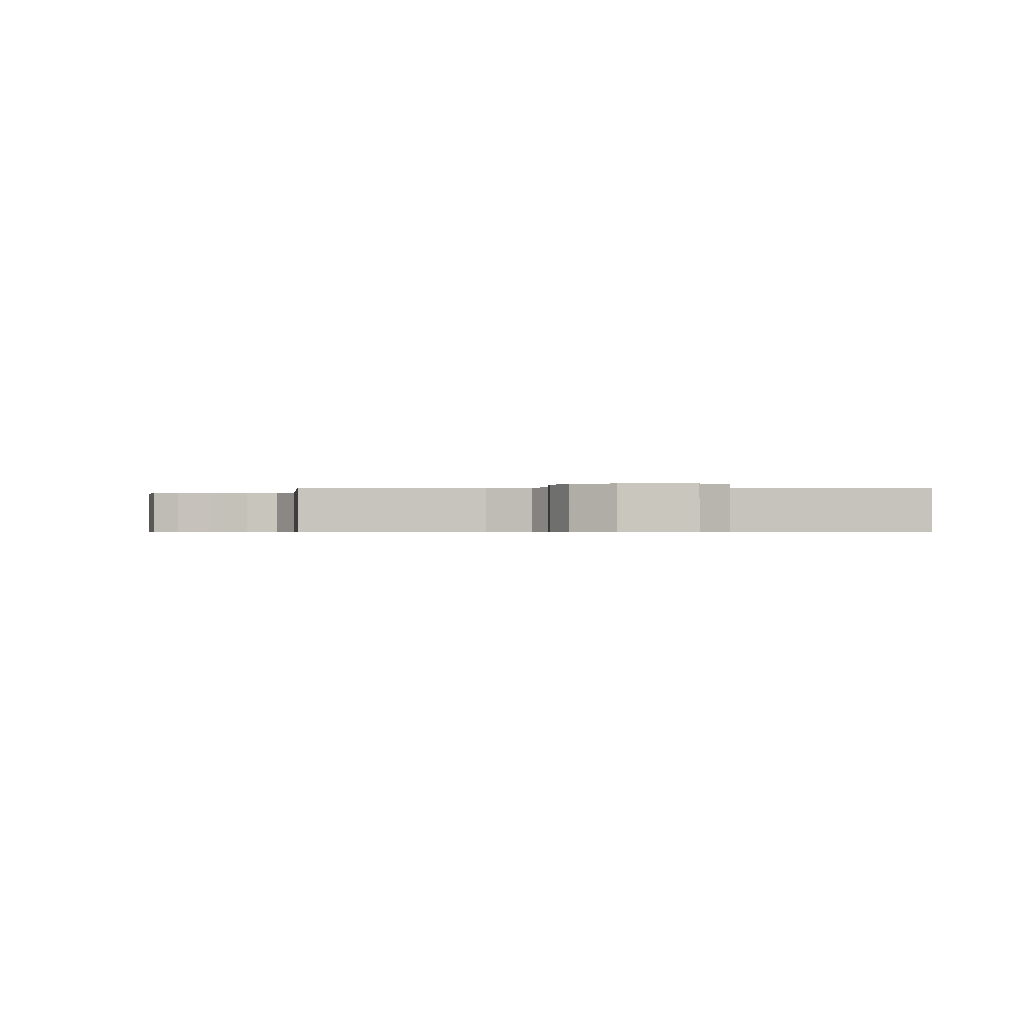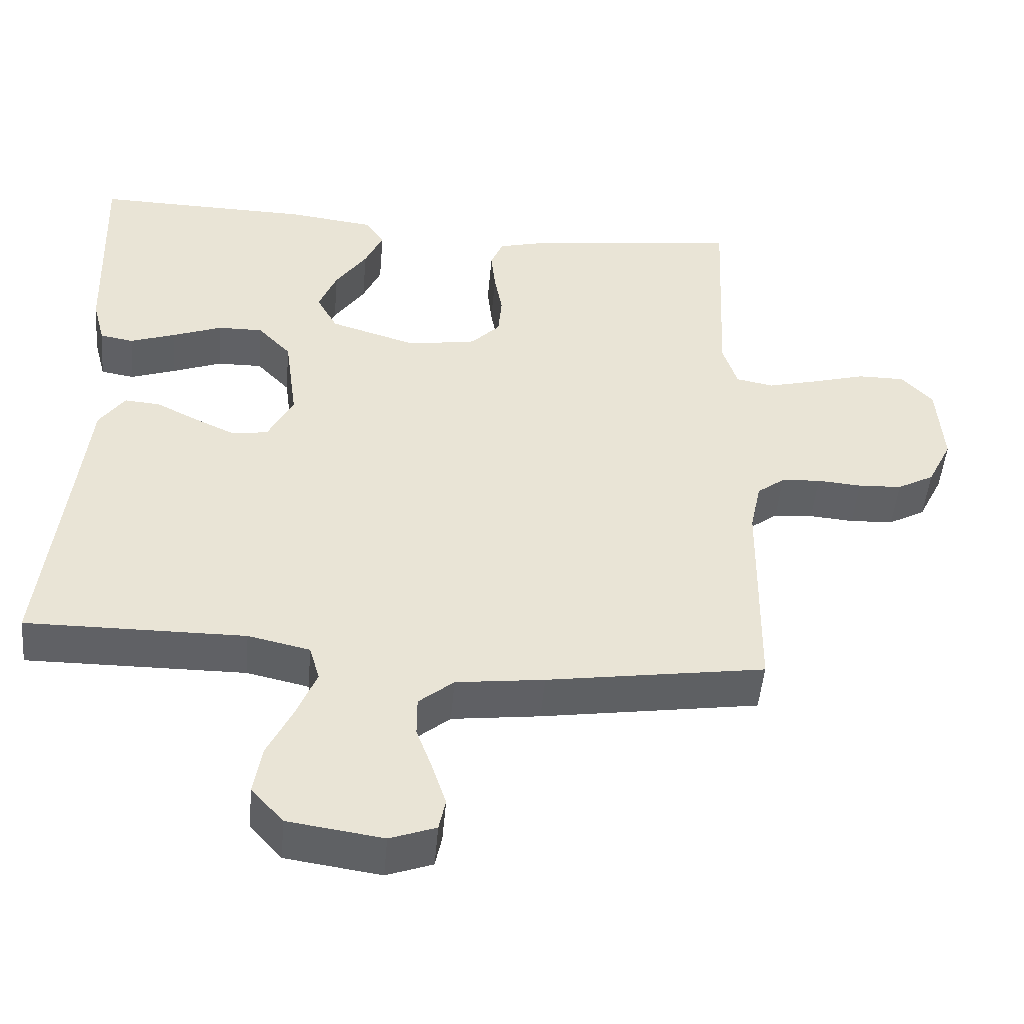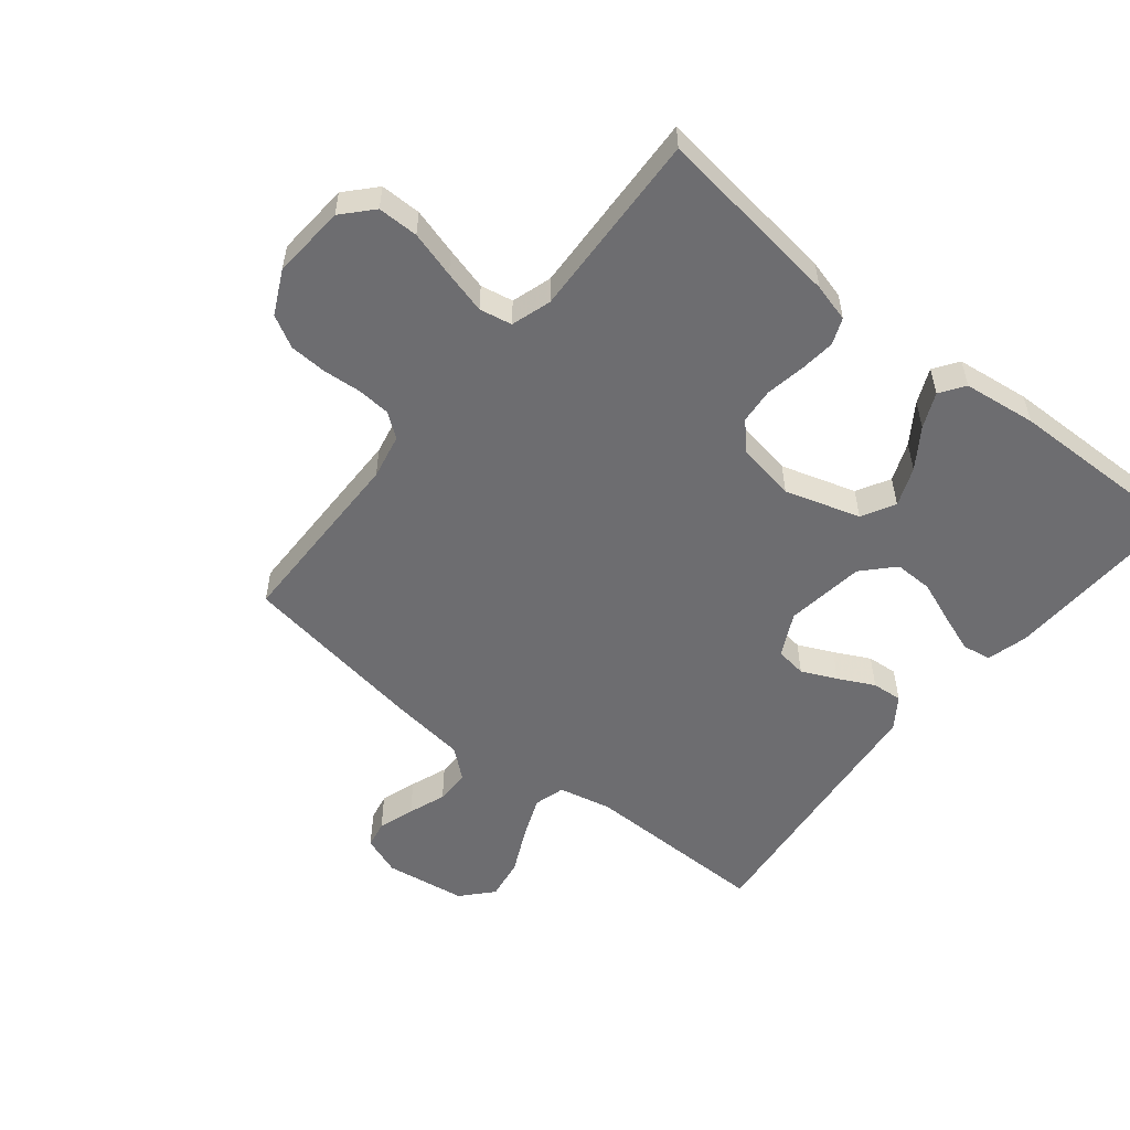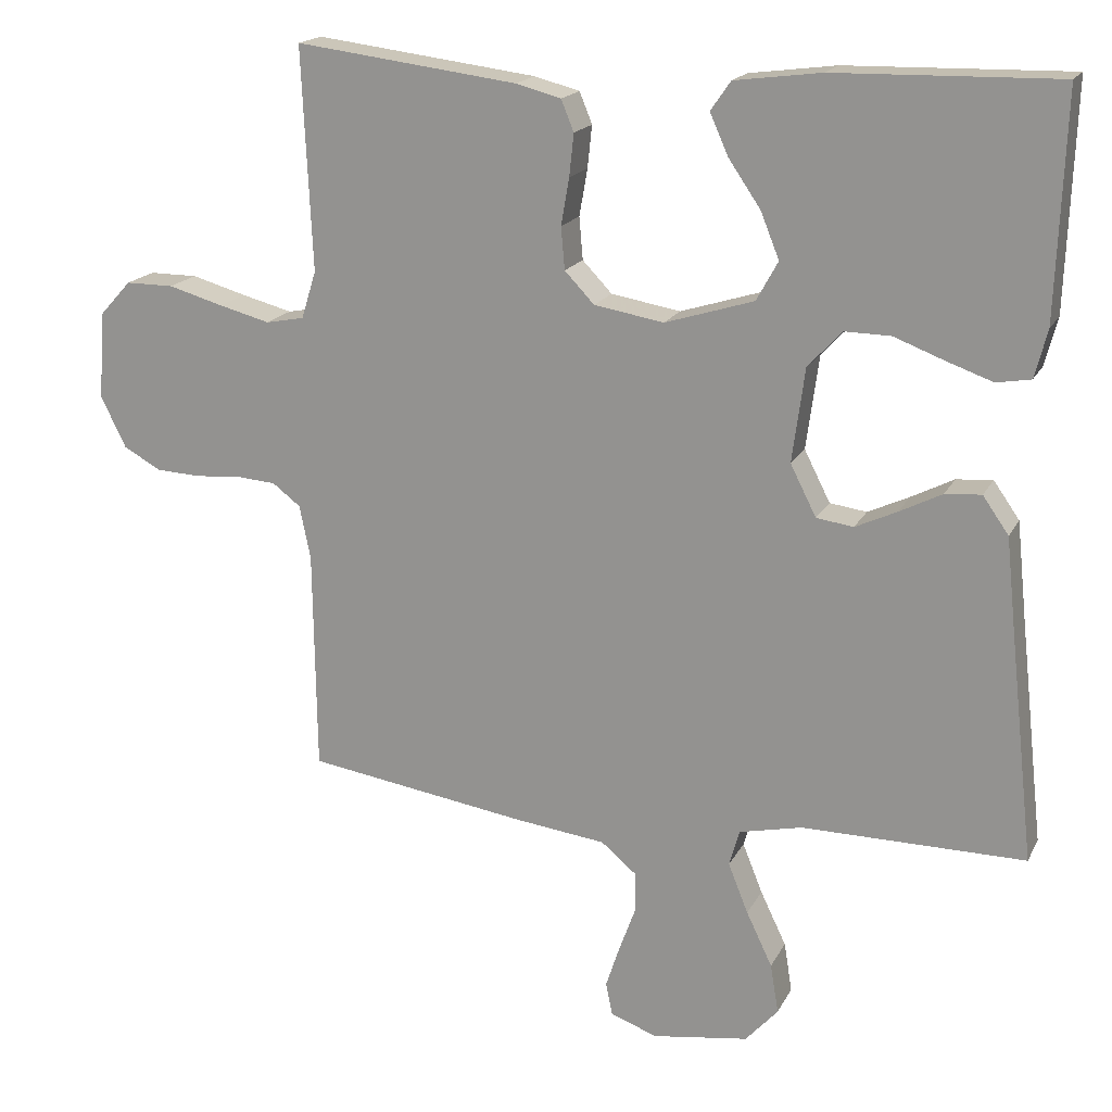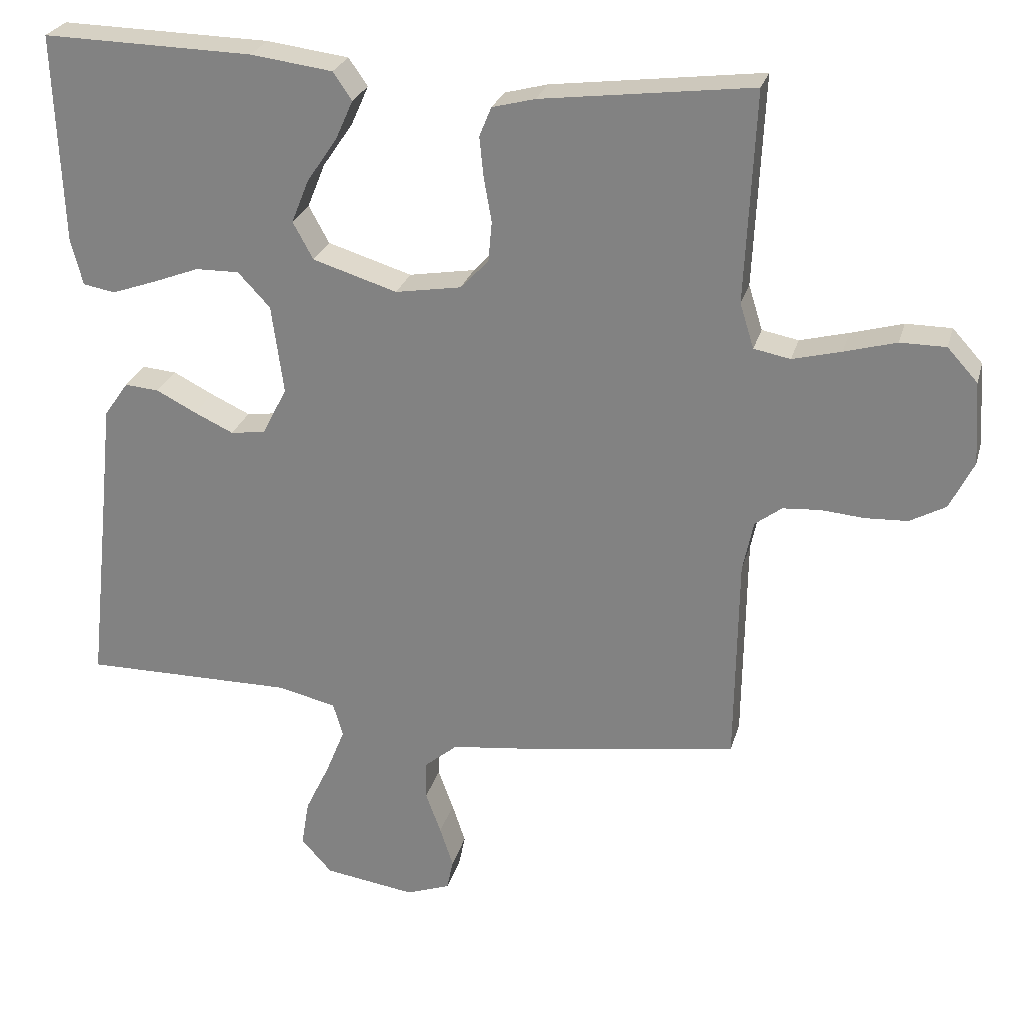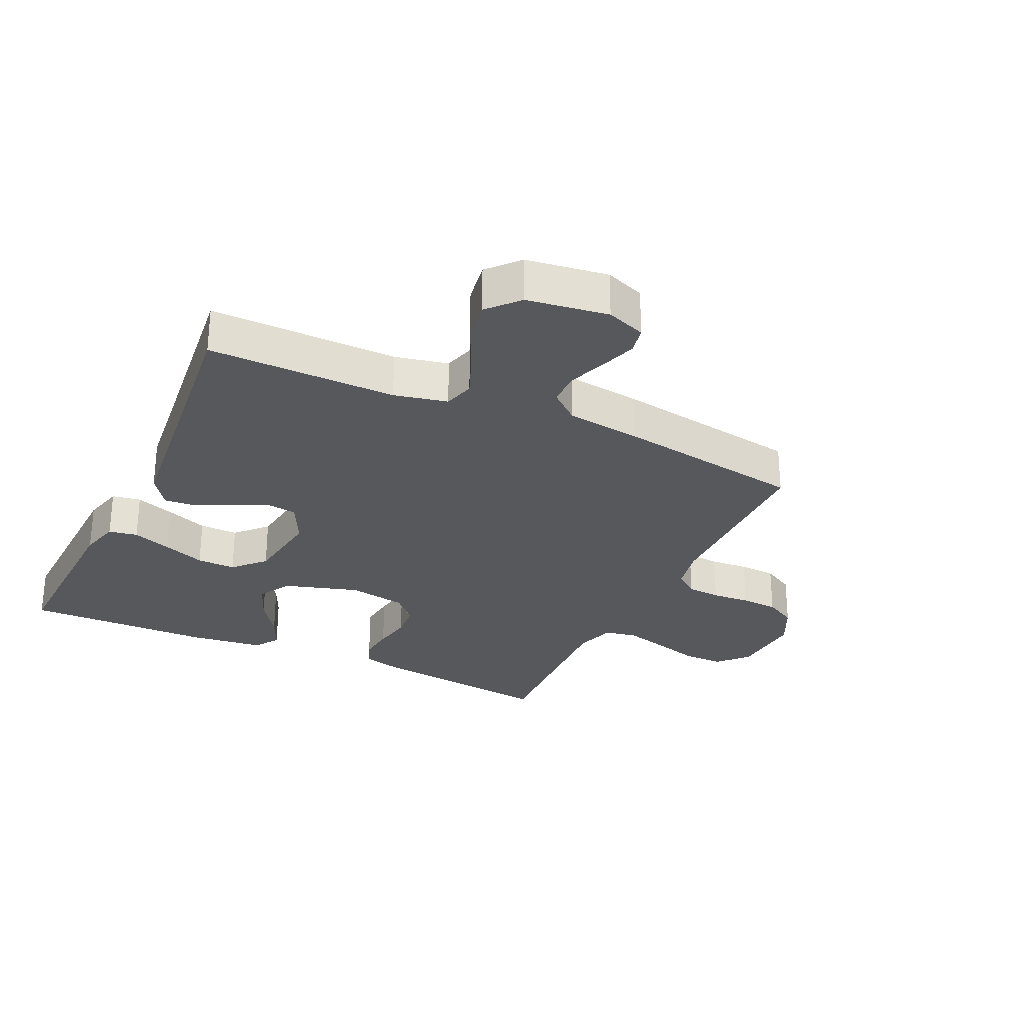
<metadata>
{"format":"obj","ext":"obj","renderer":"f3d","projection":"perspective","resolution":1024,"background":"white","views":[{"elev":-0.5,"azim":-88.2,"up":"+Y"},{"elev":-48.8,"azim":175.0,"up":"+Z"},{"elev":-54.1,"azim":-39.0,"up":"+Y"},{"elev":17.8,"azim":19.9,"up":"+Z"},{"elev":26.1,"azim":-165.4,"up":"+Z"},{"elev":-28.1,"azim":154.7,"up":"+Y"}]}
</metadata>
<code>
v 0.5 0.07 -0.5
v 0.2 0.07 -0.498
v 0.115 0.07 -0.517
v 0.101 0.07 -0.566
v 0.128 0.07 -0.633
v 0.163 0.07 -0.706
v 0.174 0.07 -0.773
v 0.13 0.07 -0.822
v 0 0.07 -0.841
v -0.063 0.07 -0.818
v -0.072 0.07 -0.774
v -0.053 0.07 -0.716
v -0.031 0.07 -0.656
v -0.031 0.07 -0.601
v -0.079 0.07 -0.561
v -0.2 0.07 -0.546
v -0.5 0.07 -0.5
v -0.504 0.07 -0.2
v -0.519 0.07 -0.128
v -0.557 0.07 -0.099
v -0.611 0.07 -0.095
v -0.672 0.07 -0.1
v -0.732 0.07 -0.097
v -0.783 0.07 -0.069
v -0.817 0.07 0
v -0.809 0.07 0.118
v -0.766 0.07 0.165
v -0.701 0.07 0.165
v -0.627 0.07 0.144
v -0.558 0.07 0.126
v -0.506 0.07 0.136
v -0.486 0.07 0.2
v -0.5 0.07 0.5
v -0.2 0.07 0.462
v -0.139 0.07 0.446
v -0.122 0.07 0.404
v -0.128 0.07 0.347
v -0.139 0.07 0.284
v -0.134 0.07 0.227
v -0.094 0.07 0.185
v 0 0.07 0.169
v 0.12 0.07 0.206
v 0.149 0.07 0.259
v 0.124 0.07 0.321
v 0.081 0.07 0.384
v 0.056 0.07 0.44
v 0.083 0.07 0.479
v 0.2 0.07 0.494
v 0.5 0.07 0.5
v 0.489 0.07 0.2
v 0.472 0.07 0.135
v 0.426 0.07 0.127
v 0.364 0.07 0.149
v 0.296 0.07 0.175
v 0.234 0.07 0.176
v 0.188 0.07 0.127
v 0.171 0.07 0
v 0.206 0.07 -0.069
v 0.256 0.07 -0.076
v 0.312 0.07 -0.05
v 0.369 0.07 -0.021
v 0.418 0.07 -0.017
v 0.453 0.07 -0.067
v 0.467 0.07 -0.2
v 0.5 0 -0.5
v 0.2 0 -0.498
v 0.115 0 -0.517
v 0.101 0 -0.566
v 0.128 0 -0.633
v 0.163 0 -0.706
v 0.174 0 -0.773
v 0.13 0 -0.822
v 0 0 -0.841
v -0.063 0 -0.818
v -0.072 0 -0.774
v -0.053 0 -0.716
v -0.031 0 -0.656
v -0.031 0 -0.601
v -0.079 0 -0.561
v -0.2 0 -0.546
v -0.5 0 -0.5
v -0.504 0 -0.2
v -0.519 0 -0.128
v -0.557 0 -0.099
v -0.611 0 -0.095
v -0.672 0 -0.1
v -0.732 0 -0.097
v -0.783 0 -0.069
v -0.817 0 0
v -0.809 0 0.118
v -0.766 0 0.165
v -0.701 0 0.165
v -0.627 0 0.144
v -0.558 0 0.126
v -0.506 0 0.136
v -0.486 0 0.2
v -0.5 0 0.5
v -0.2 0 0.462
v -0.139 0 0.446
v -0.122 0 0.404
v -0.128 0 0.347
v -0.139 0 0.284
v -0.134 0 0.227
v -0.094 0 0.185
v 0 0 0.169
v 0.12 0 0.206
v 0.149 0 0.259
v 0.124 0 0.321
v 0.081 0 0.384
v 0.056 0 0.44
v 0.083 0 0.479
v 0.2 0 0.494
v 0.5 0 0.5
v 0.489 0 0.2
v 0.472 0 0.135
v 0.426 0 0.127
v 0.364 0 0.149
v 0.296 0 0.175
v 0.234 0 0.176
v 0.188 0 0.127
v 0.171 0 0
v 0.206 0 -0.069
v 0.256 0 -0.076
v 0.312 0 -0.05
v 0.369 0 -0.021
v 0.418 0 -0.017
v 0.453 0 -0.067
v 0.467 0 -0.2
f 62 63 64
f 61 62 64
f 60 61 64
f 64 1 2
f 60 64 2
f 59 60 2
f 58 59 2 3
f 57 58 3 4
f 52 53 54
f 51 52 54
f 50 51 54
f 49 50 54
f 48 49 54
f 47 48 54
f 46 47 54
f 45 46 54
f 44 45 54
f 43 44 54 55
f 42 43 55 56
f 36 37 38
f 35 36 38
f 34 35 38
f 33 34 38
f 32 33 38
f 31 32 38 39
f 27 28 29
f 26 27 29
f 25 26 29
f 24 25 29
f 23 24 29
f 22 23 29
f 21 22 29
f 20 21 29 30
f 19 20 30 31
f 15 16 17 18
f 31 39 40
f 19 31 40
f 18 19 40
f 15 18 40
f 14 15 40
f 11 12 13
f 10 11 13
f 9 10 13
f 8 9 13
f 7 8 13
f 6 7 13
f 5 6 13
f 41 42 56 57
f 41 57 4
f 40 41 4
f 14 40 4
f 4 5 13 14
f 128 127 126
f 128 126 125
f 128 125 124
f 66 65 128
f 66 128 124
f 66 124 123
f 67 66 123 122
f 68 67 122 121
f 118 117 116
f 118 116 115
f 118 115 114
f 118 114 113
f 118 113 112
f 118 112 111
f 118 111 110
f 118 110 109
f 118 109 108
f 119 118 108 107
f 120 119 107 106
f 102 101 100
f 102 100 99
f 102 99 98
f 102 98 97
f 102 97 96
f 103 102 96 95
f 93 92 91
f 93 91 90
f 93 90 89
f 93 89 88
f 93 88 87
f 93 87 86
f 93 86 85
f 94 93 85 84
f 95 94 84 83
f 82 81 80 79
f 104 103 95
f 104 95 83
f 104 83 82
f 104 82 79
f 104 79 78
f 77 76 75
f 77 75 74
f 77 74 73
f 77 73 72
f 77 72 71
f 77 71 70
f 77 70 69
f 121 120 106 105
f 68 121 105
f 68 105 104
f 68 104 78
f 78 77 69 68
f 1 65 66 2
f 2 66 67 3
f 3 67 68 4
f 4 68 69 5
f 5 69 70 6
f 6 70 71 7
f 7 71 72 8
f 8 72 73 9
f 9 73 74 10
f 10 74 75 11
f 11 75 76 12
f 12 76 77 13
f 13 77 78 14
f 14 78 79 15
f 15 79 80 16
f 16 80 81 17
f 17 81 82 18
f 18 82 83 19
f 19 83 84 20
f 20 84 85 21
f 21 85 86 22
f 22 86 87 23
f 23 87 88 24
f 24 88 89 25
f 25 89 90 26
f 26 90 91 27
f 27 91 92 28
f 28 92 93 29
f 29 93 94 30
f 30 94 95 31
f 31 95 96 32
f 32 96 97 33
f 33 97 98 34
f 34 98 99 35
f 35 99 100 36
f 36 100 101 37
f 37 101 102 38
f 38 102 103 39
f 39 103 104 40
f 40 104 105 41
f 41 105 106 42
f 42 106 107 43
f 43 107 108 44
f 44 108 109 45
f 45 109 110 46
f 46 110 111 47
f 47 111 112 48
f 48 112 113 49
f 49 113 114 50
f 50 114 115 51
f 51 115 116 52
f 52 116 117 53
f 53 117 118 54
f 54 118 119 55
f 55 119 120 56
f 56 120 121 57
f 57 121 122 58
f 58 122 123 59
f 59 123 124 60
f 60 124 125 61
f 61 125 126 62
f 62 126 127 63
f 63 127 128 64
f 64 128 65 1

</code>
